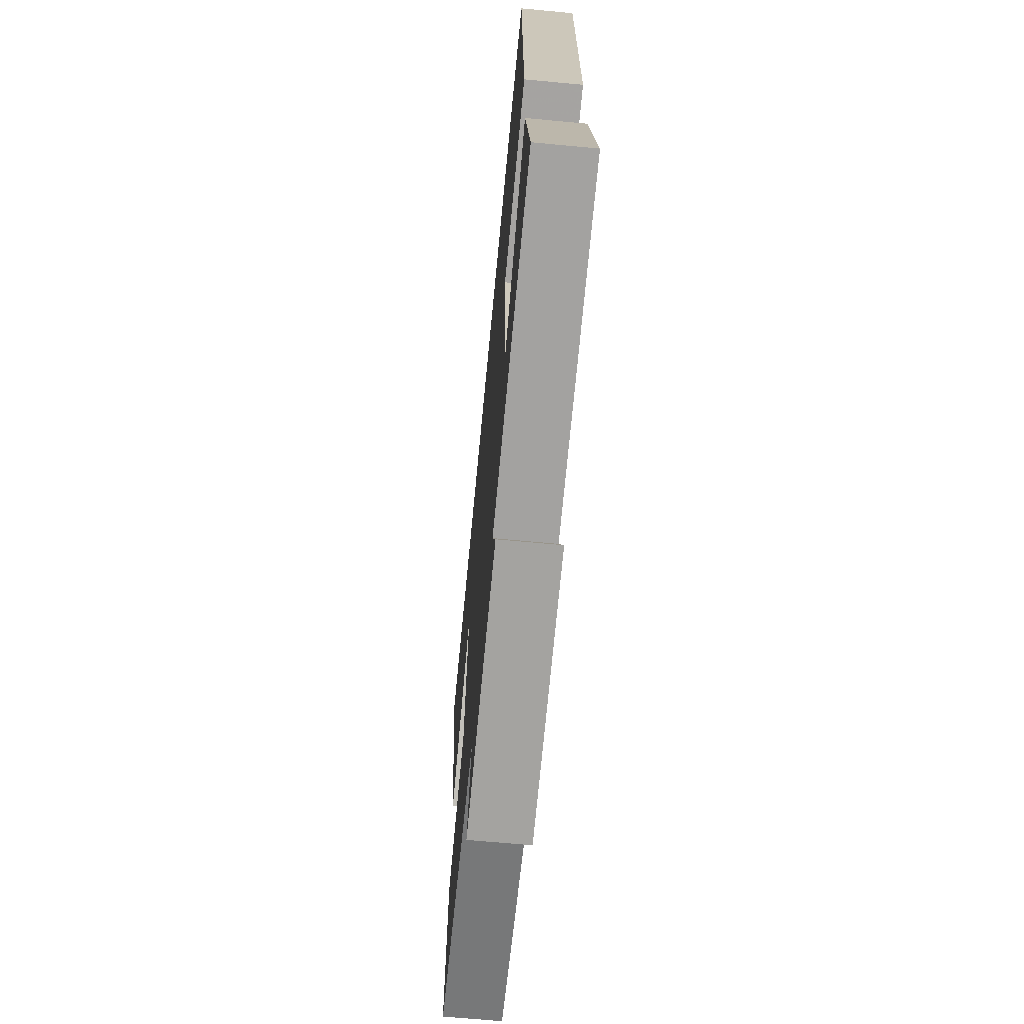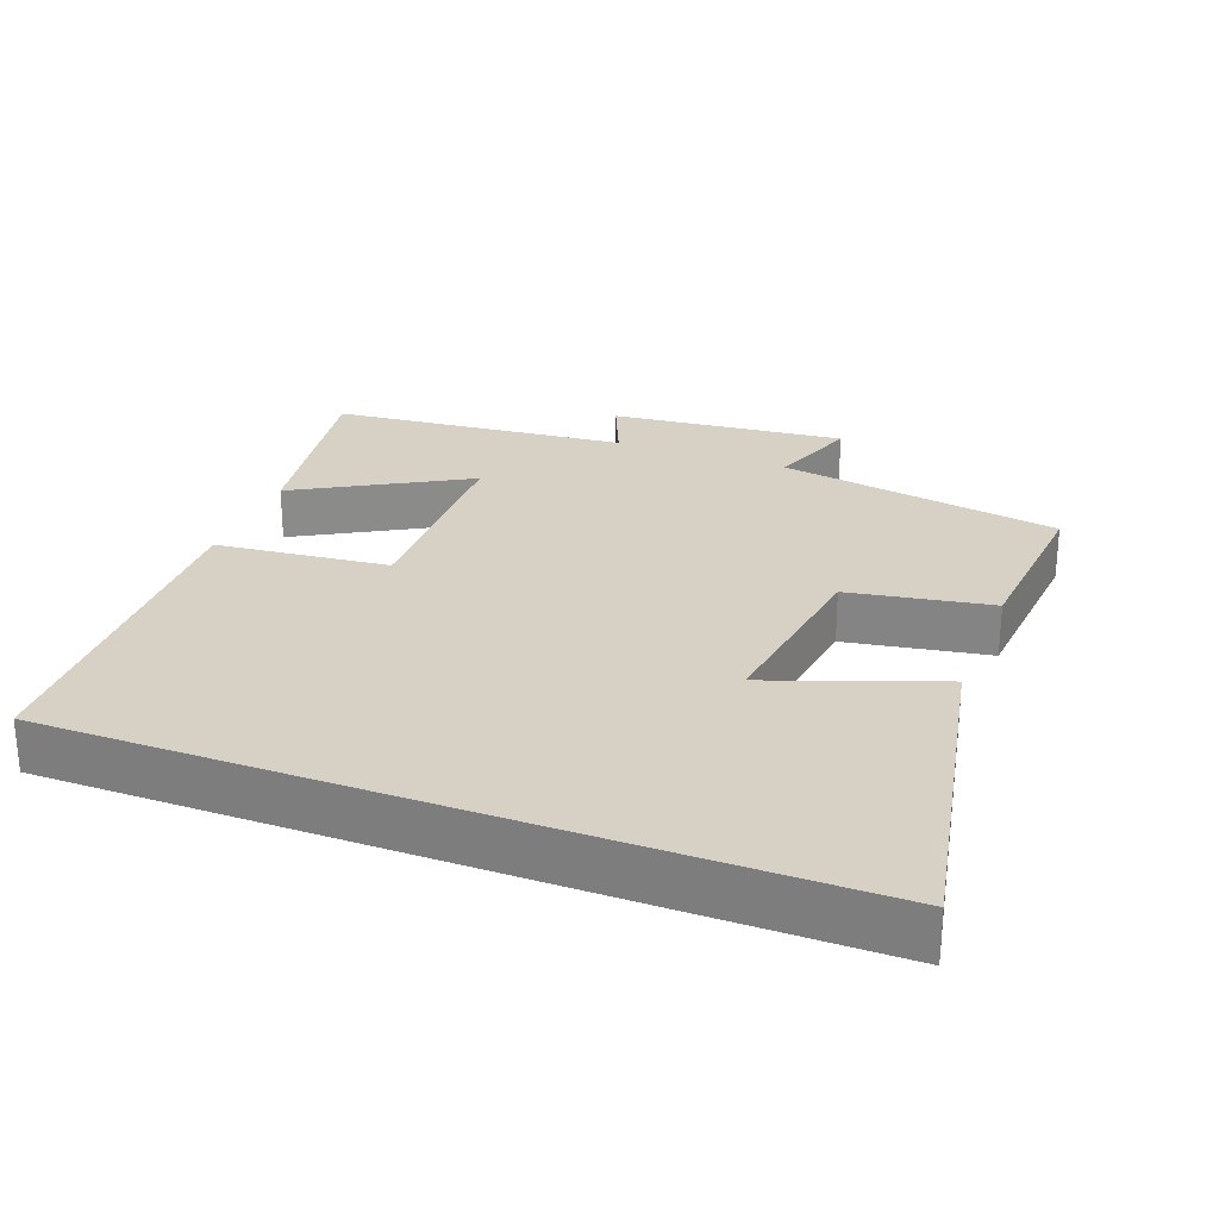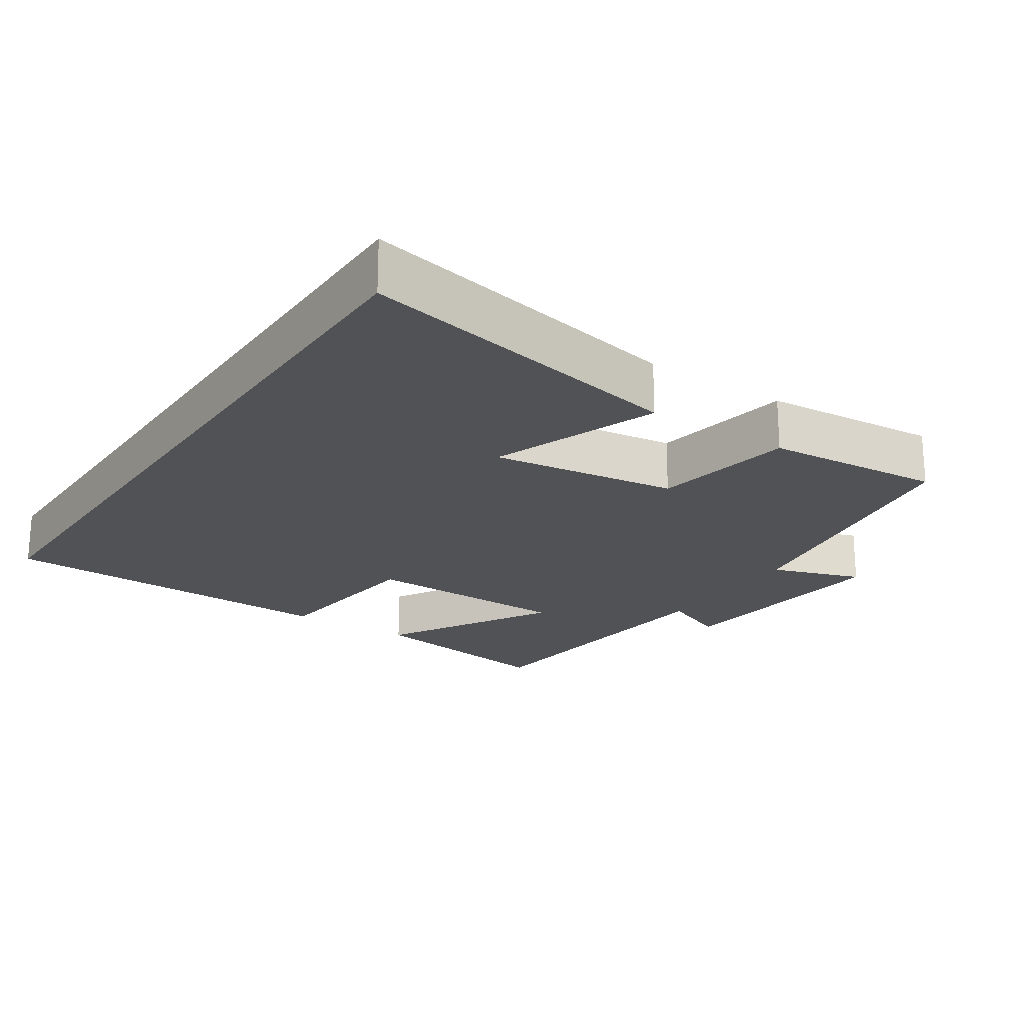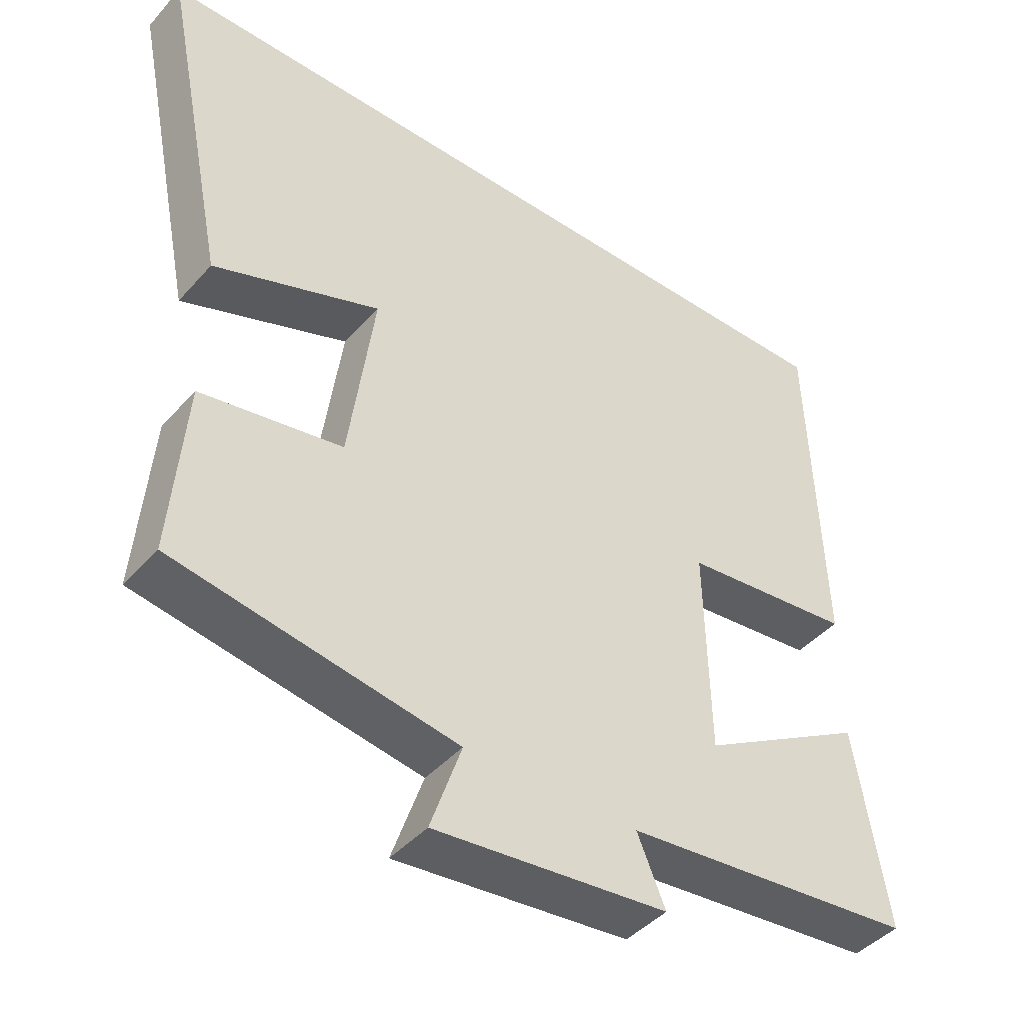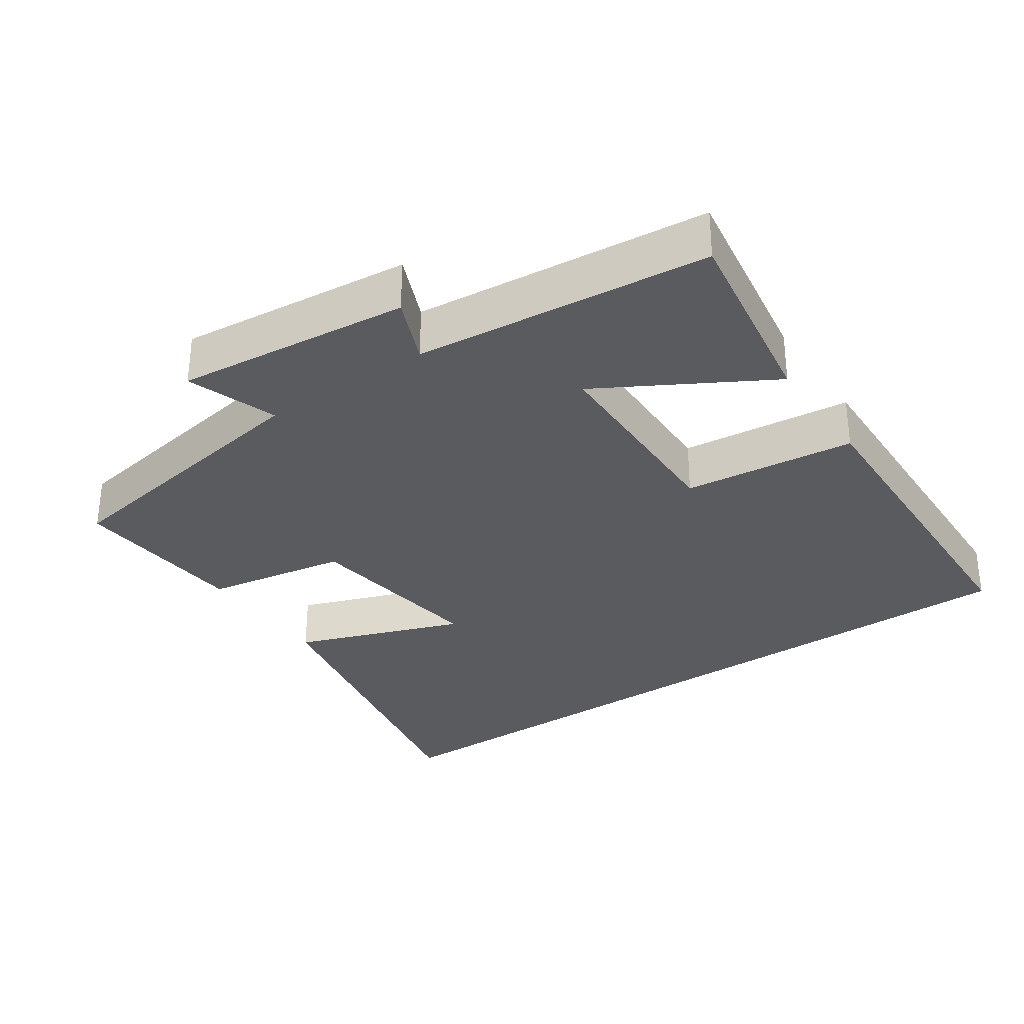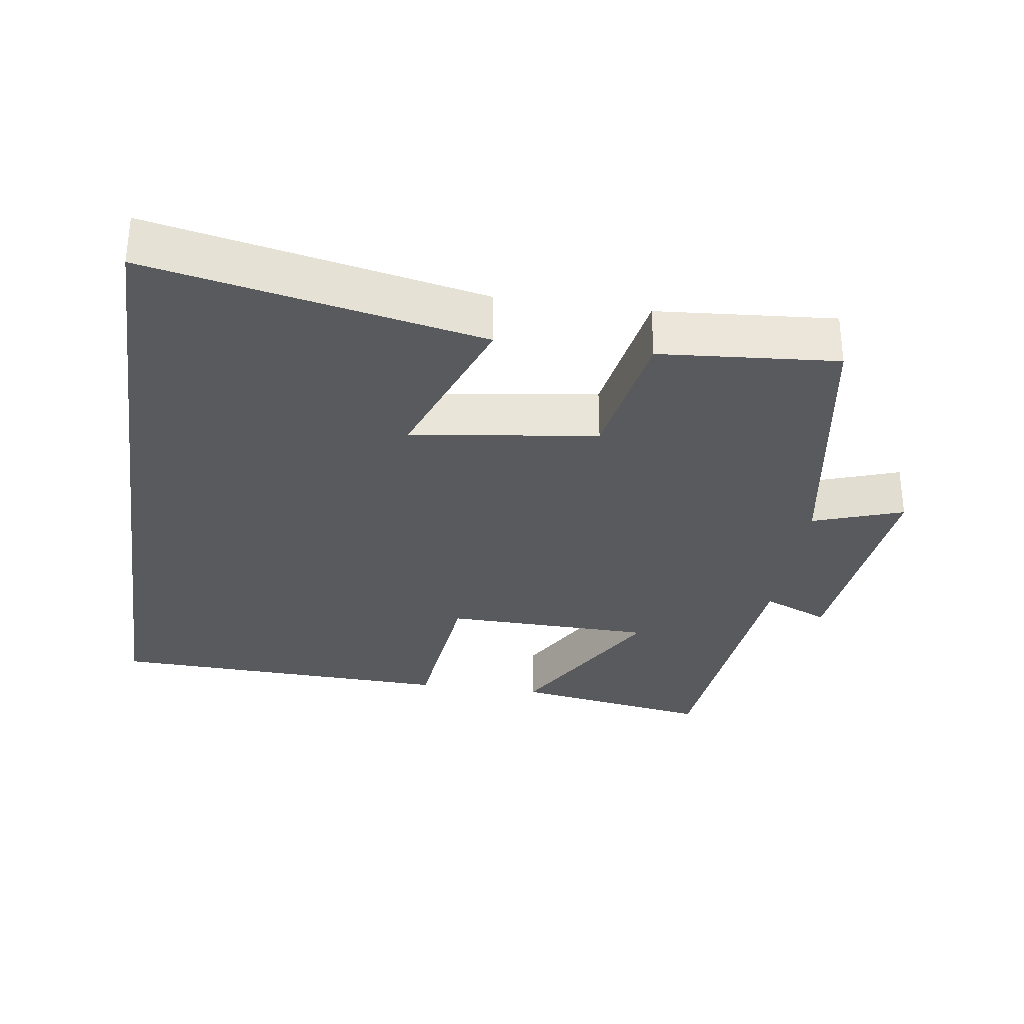
<metadata>
{"format":"obj","ext":"obj","renderer":"f3d","projection":"perspective","resolution":1024,"background":"white","views":[{"elev":-67.0,"azim":-95.4,"up":"+Z"},{"elev":26.6,"azim":20.9,"up":"+Y"},{"elev":-21.1,"azim":56.4,"up":"+Y"},{"elev":-43.4,"azim":141.9,"up":"+Z"},{"elev":-32.1,"azim":-145.5,"up":"+Y"},{"elev":-31.5,"azim":81.7,"up":"+Y"}]}
</metadata>
<code>
v -0.546 0.07 -0.459
v -0.5 0.07 -0.177
v -0.262 0.07 -0.313
v -0.256 0.07 -0.017
v -0.5 0.07 0.009
v -0.483 0.07 0.5
v 0.595 0.07 0.5
v 0.5 0.07 0.03
v 0.263 0.07 0.117
v 0.299 0.07 -0.147
v 0.5 0.07 -0.182
v 0.52 0.07 -0.433
v 0.12 0.07 -0.5
v 0.164 0.07 -0.628
v -0.168 0.07 -0.594
v -0.128 0.07 -0.5
v -0.546 0 -0.459
v -0.5 0 -0.177
v -0.262 0 -0.313
v -0.256 0 -0.017
v -0.5 0 0.009
v -0.483 0 0.5
v 0.595 0 0.5
v 0.5 0 0.03
v 0.263 0 0.117
v 0.299 0 -0.147
v 0.5 0 -0.182
v 0.52 0 -0.433
v 0.12 0 -0.5
v 0.164 0 -0.628
v -0.168 0 -0.594
v -0.128 0 -0.5
f 13 14 15 16
f 13 16 1
f 12 13 1
f 11 12 1
f 10 11 1
f 6 7 8 9
f 4 5 6 9
f 3 4 9 10
f 1 2 3
f 1 3 10
f 32 31 30 29
f 17 32 29
f 17 29 28
f 17 28 27
f 17 27 26
f 25 24 23 22
f 25 22 21 20
f 26 25 20 19
f 19 18 17
f 26 19 17
f 1 17 18 2
f 2 18 19 3
f 3 19 20 4
f 4 20 21 5
f 5 21 22 6
f 6 22 23 7
f 7 23 24 8
f 8 24 25 9
f 9 25 26 10
f 10 26 27 11
f 11 27 28 12
f 12 28 29 13
f 13 29 30 14
f 14 30 31 15
f 15 31 32 16
f 16 32 17 1

</code>
